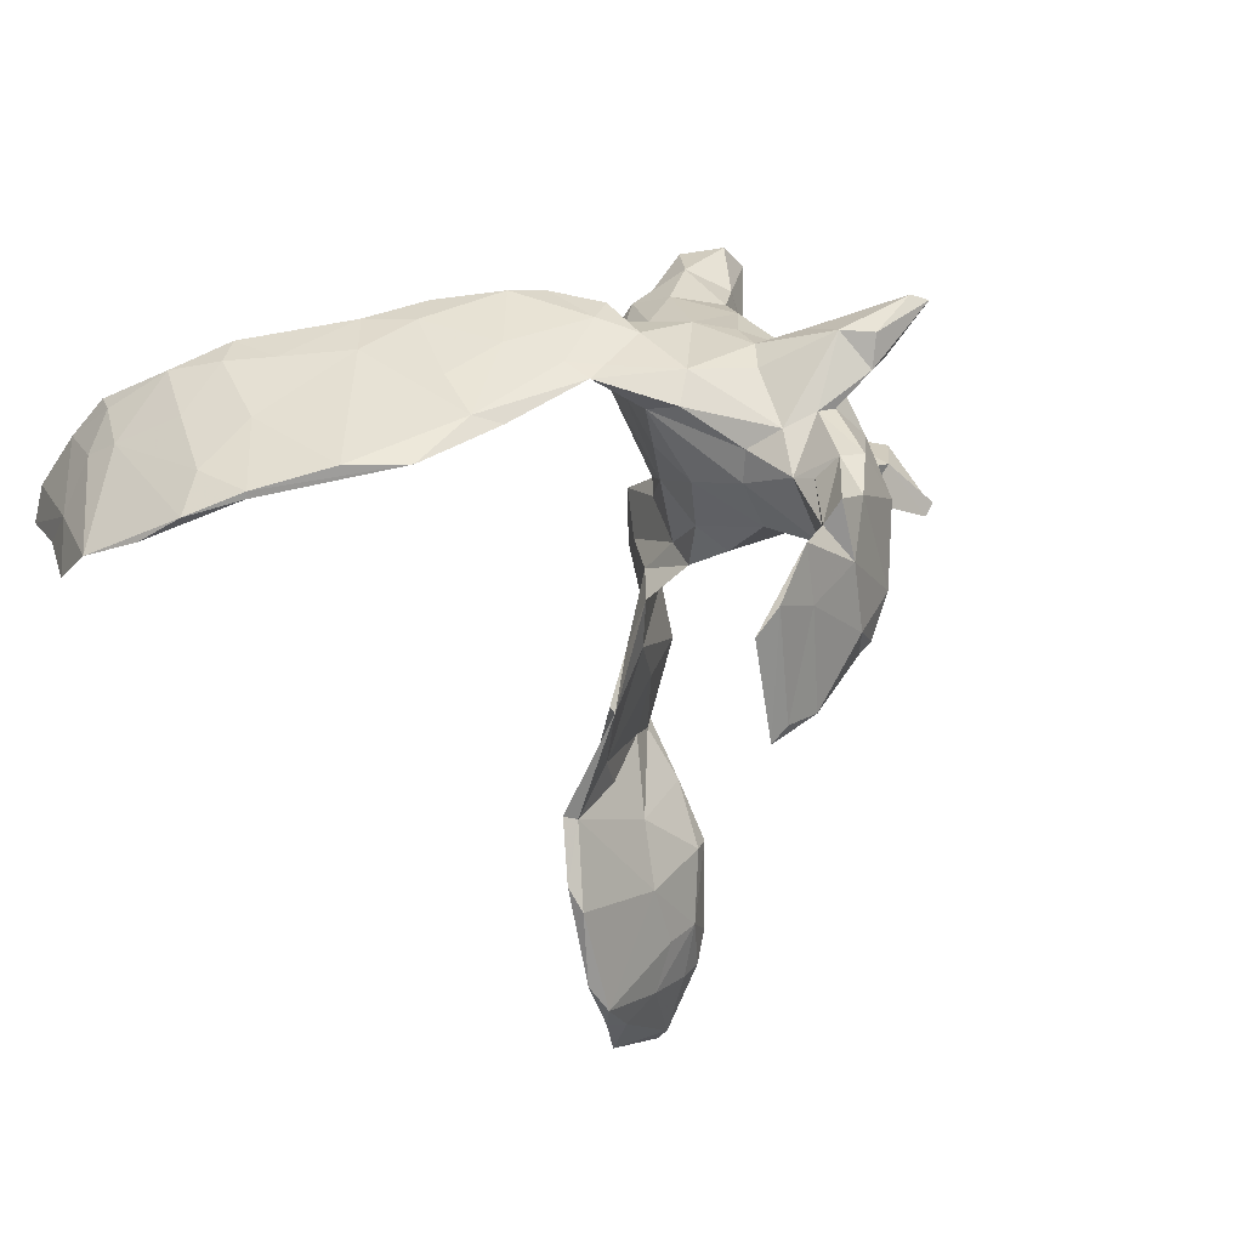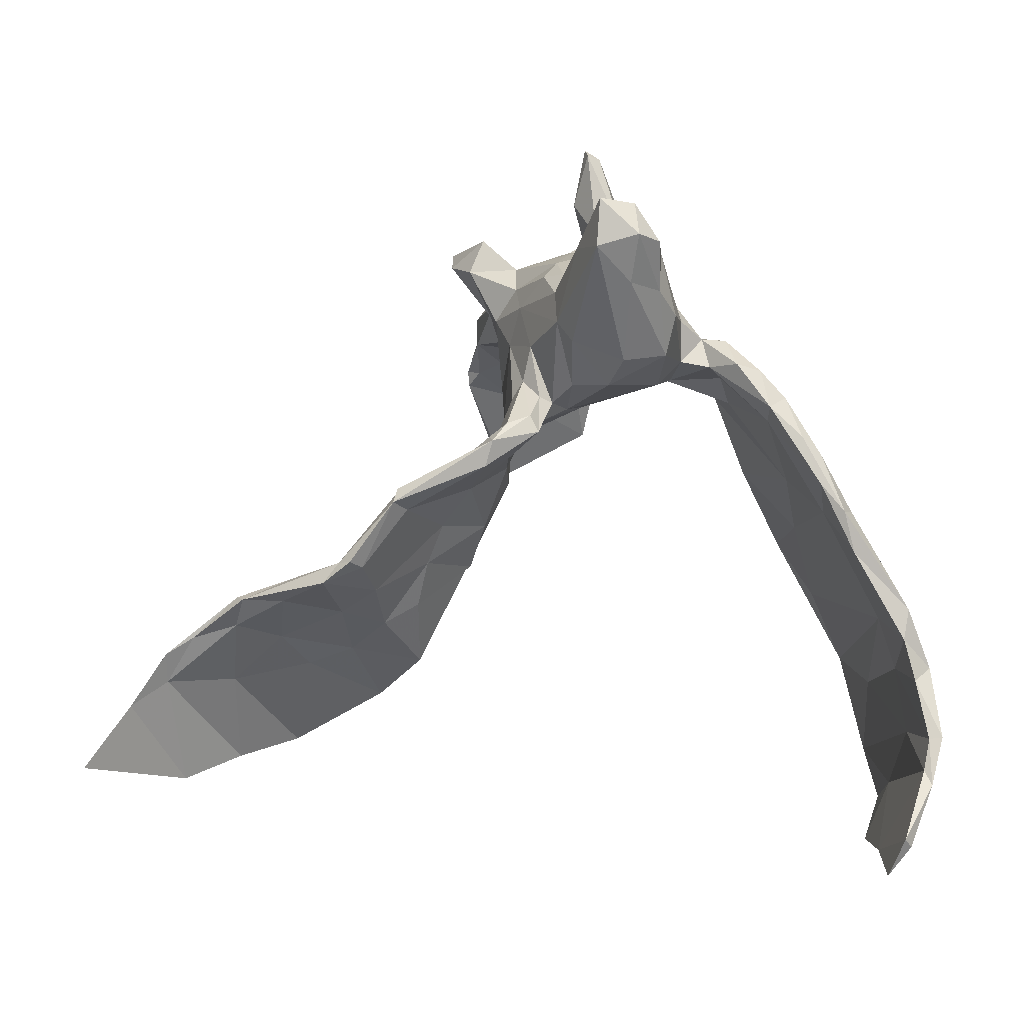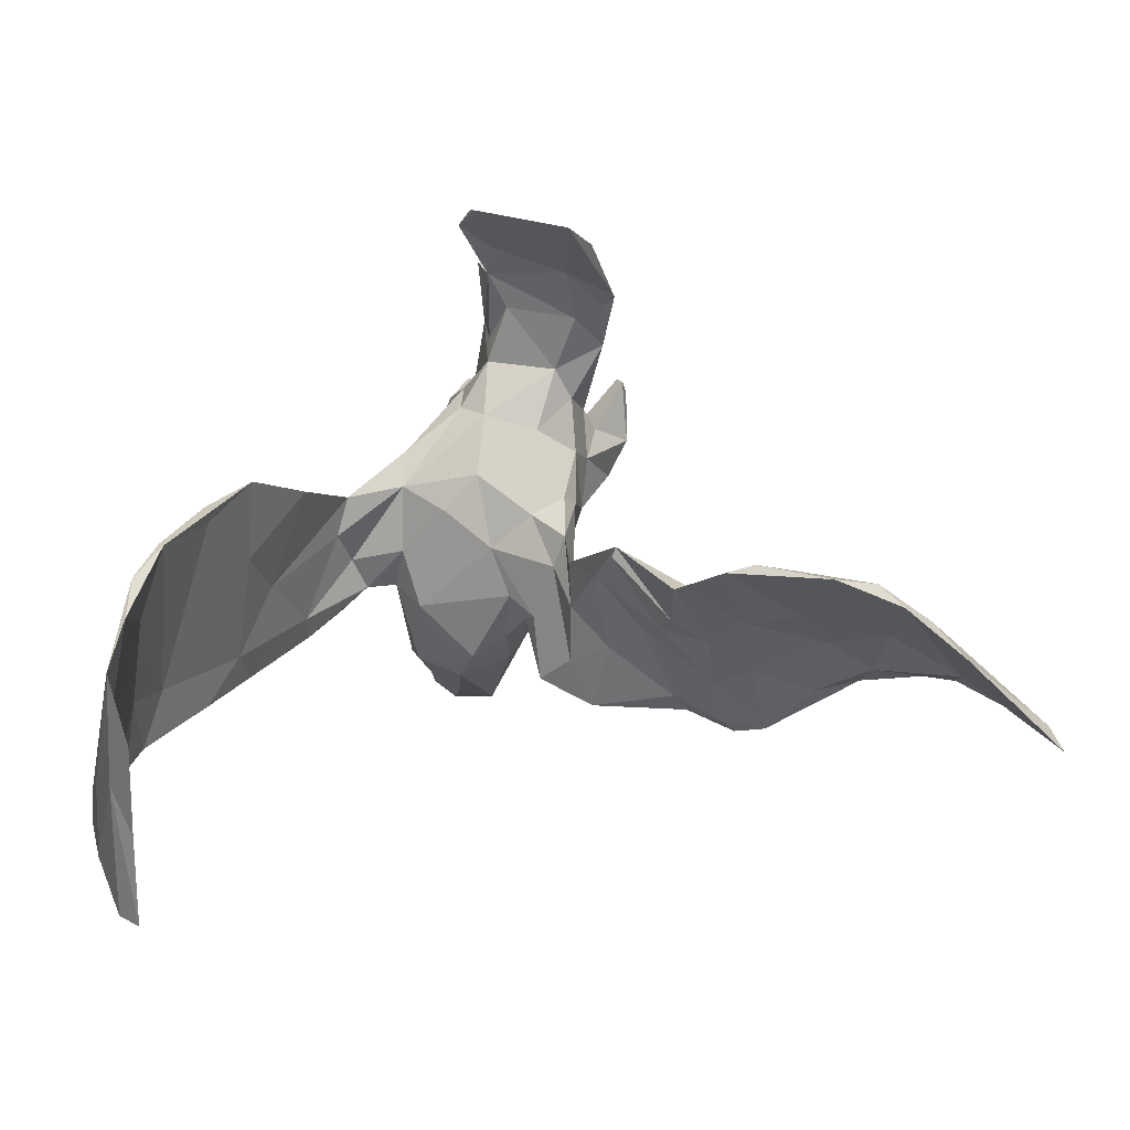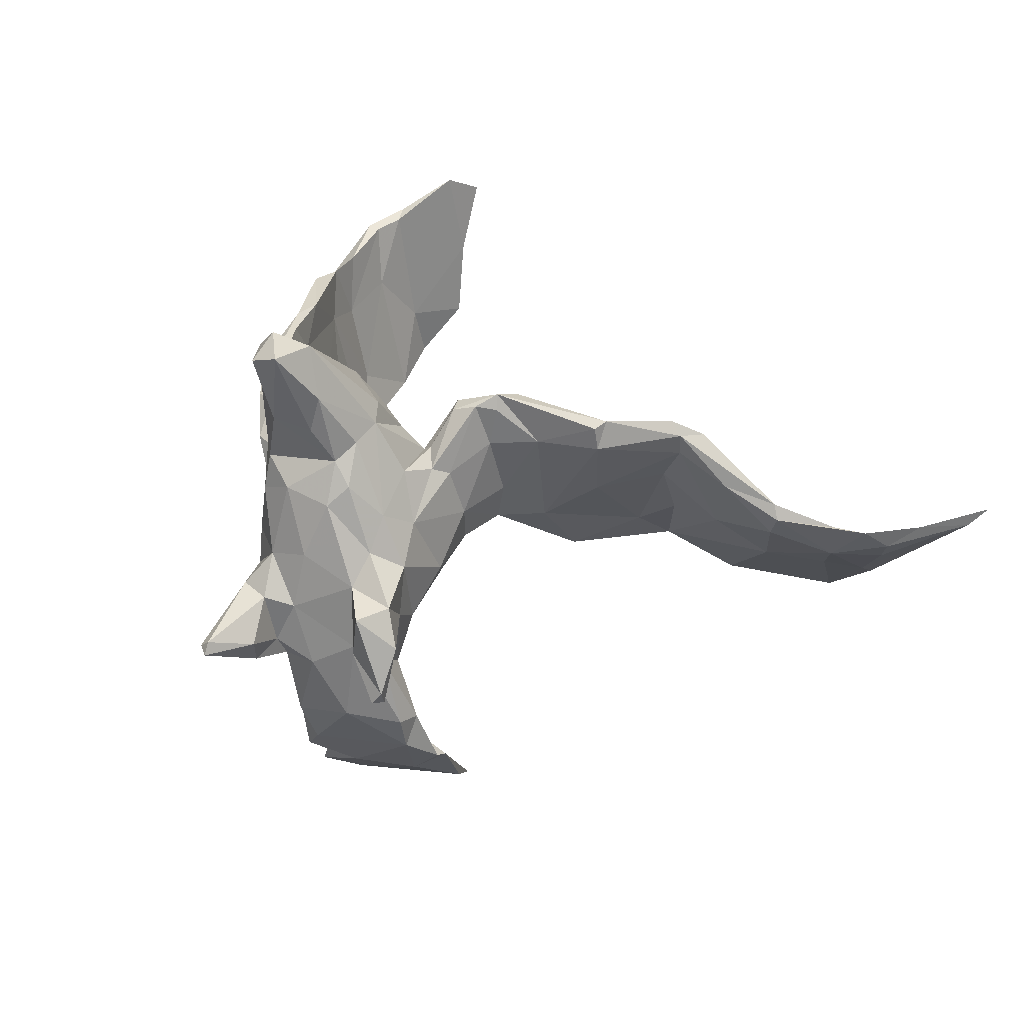
<metadata>
{"format":"obj","ext":"obj","renderer":"f3d","projection":"perspective","resolution":1024,"background":"white","views":[{"elev":-61.6,"azim":126.4,"up":"+Z"},{"elev":-14.8,"azim":5.7,"up":"+Y"},{"elev":-55.3,"azim":-173.8,"up":"+Y"},{"elev":41.9,"azim":-141.1,"up":"+Z"}]}
</metadata>
<code>
v 0.4856 -0.1995 0.04659
v 0.5139 -0.2661 0.05588
v 0.4442 -0.2418 -0.1448
v 0.4815 -0.2557 -0.03626
v 0.451 -0.1422 0.04561
v 0.4383 -0.1745 -0.07
v 0.4261 -0.2725 -0.2062
v 0.3606 -0.088 -0.1817
v 0.4044 -0.191 -0.199
v 0.3975 -0.1982 -0.2003
v 0.428 -0.3395 -0.1931
v 0.4962 -0.3529 -0.01916
v 0.4773 -0.2313 0.09297
v 0.4683 -0.2543 -0.000446
v 0.4459 -0.1871 0.03271
v 0.4811 -0.3475 0.000914
v 0.4853 -0.1891 0.09703
v 0.4352 -0.2499 -0.1254
v 0.5189 -0.3604 0.05643
v 0.3572 -0.1037 -0.1668
v 0.409 -0.04866 0.1158
v 0.4109 -0.1108 0.1233
v 0.4912 -0.2888 0.08261
v 0.3989 -0.05407 0.04402
v 0.3291 0.03055 -0.01821
v 0.5247 -0.3713 0.09095
v 0.4977 -0.4008 0.007022
v 0.5064 -0.3728 0.08962
v 0.3699 -0.04328 0.09516
v 0.372 0.01366 0.09649
v 0.3066 -0.02118 -0.1717
v 0.3684 0.02679 0.148
v 0.4974 -0.4173 0.09072
v 0.3989 -0.05543 0.1427
v 0.3313 -0.0269 -0.05305
v 0.2911 0.0465 -0.09243
v 0.3201 0.02405 0.03003
v 0.342 0.05184 0.1614
v 0.3667 -0.01644 0.1503
v 0.4579 -0.4067 -0.09042
v 0.3016 0.09568 0.04272
v 0.2569 0.07051 -0.09011
v 0.3199 0.1124 0.1513
v 0.2855 0.1508 0.1623
v 0.2937 0.08568 0.1323
v 0.2976 0.09433 0.1708
v 0.244 0.1936 0.09412
v 0.2473 0.1505 0.008836
v 0.2173 0.1673 -0.01275
v 0.4455 -0.4157 -0.1691
v 0.4735 -0.5266 0.1184
v 0.2378 0.144 0.03531
v 0.5074 -0.4389 0.09587
v 0.2121 0.1854 0.01398
v 0.2363 0.206 0.1387
v 0.2524 0.1591 0.1725
v 0.1982 0.2296 0.08183
v 0.02323 0.3311 -0.3361
v 0.2127 0.1654 0.1419
v -0.009899 0.233 -0.4064
v 0.1522 0.2666 0.00288
v 0.2024 0.2097 0.1361
v 0.05094 0.5316 0.05641
v 0.2271 0.1646 0.09168
v 0.4214 -0.4864 -0.1085
v 0.04922 0.3322 -0.07585
v 0.441 -0.5643 0.105
v 0.4653 -0.5184 0.134
v 0.132 0.2399 -0.03767
v 0.05744 0.4805 -0.003139
v 0.08384 0.4441 0.00532
v 0.1028 0.3375 0.000502
v -0.1369 0.1665 -0.4012
v 0.08805 0.4008 0.06228
v 0.02533 0.4511 -0.01851
v 0.03459 0.532 0.07296
v 0.114 0.3433 0.04646
v 0.155 0.28 0.1279
v 0.463 -0.4629 -0.03423
v 0.1739 0.2266 0.1695
v 0.00775 0.3752 -0.2529
v 0.1226 0.3253 0.1002
v 0.1111 0.322 0.1818
v 0.04582 0.405 0.05992
v 0.162 0.2522 0.2406
v 0.4345 -0.5166 0.004383
v 0.1416 0.1957 -0.004116
v 0.01138 0.3831 -0.1527
v 0.1692 0.1967 0.2824
v 0.02937 0.5457 0.06011
v 0.06672 0.3607 0.1054
v 0.03682 0.3758 -0.06111
v 0.1717 0.1729 0.1473
v 0.0102 0.4672 0.03369
v -0.01099 0.4054 -0.1367
v 0.1519 0.2714 0.3286
v 0.1532 0.1659 0.08494
v -0.02412 0.3877 -0.205
v 0.02152 0.3926 -0.0476
v 0.003373 0.3419 -0.1494
v 0.05243 0.2798 -0.07451
v 0.02479 0.4071 -0.01062
v -0.007456 0.3382 -0.2524
v 0.08507 0.1669 0.02426
v 0.008778 0.3159 -0.1248
v 0.1493 0.2135 0.3377
v 0.1539 0.1457 0.2609
v 0.1524 0.264 0.3942
v 0.09601 0.3062 0.3113
v 0.12 0.3148 0.4088
v 0.1263 0.264 0.426
v -0.01678 0.3017 -0.3152
v 0.009256 0.3522 0.1277
v -0.02826 0.3261 -0.2039
v -0.08694 0.2905 -0.1167
v -0.1197 0.266 -0.2814
v 0.112 0.3051 0.233
v 0.06287 0.3229 0.2094
v -0.06153 0.3448 -0.269
v 0.02379 0.1332 0.07201
v 0.1379 0.1352 0.1612
v -0.04551 0.2927 -0.3413
v 0.01788 0.2513 -0.07611
v 0.1119 0.2126 0.3781
v 0.04249 0.2875 0.304
v 0.006147 0.3846 0.05103
v 0.01065 0.274 0.2544
v 0.07429 0.3148 0.4338
v 0.09612 0.1315 0.2878
v -0.09089 0.364 0.01185
v 0.06869 0.2506 0.4212
v 0.03387 0.1869 -0.01835
v -0.03721 0.3978 -0.02784
v -0.003344 0.3111 0.202
v -0.0717 0.3403 0.1024
v -0.1425 0.2997 -0.2704
v -0.01971 0.2812 0.2264
v -0.05472 0.2326 -0.05417
v 0.00585 0.1091 0.1397
v 0.03661 0.2729 0.3555
v -0.1242 0.2933 -0.1935
v 0.002599 0.1943 0.2788
v -0.09373 0.3914 -0.1058
v 0.02472 0.1627 0.2861
v 0.07139 0.1107 0.2408
v -0.02608 0.08656 0.1635
v -0.1117 0.3882 0.02931
v -0.1056 0.2869 -0.06809
v -0.1178 0.3342 -0.01935
v -0.03829 0.1432 0.02856
v -0.1624 0.2844 -0.2126
v -0.1569 0.3423 -0.1246
v -0.1756 0.3949 -0.02425
v -0.000417 0.2399 0.2728
v -0.06866 0.296 0.1363
v -0.1314 0.3368 0.01724
v -0.1574 0.3069 -0.1387
v 0.01897 0.1205 0.2162
v -0.1349 0.1922 -0.3868
v -0.1673 0.4123 -0.01875
v -0.1043 0.2484 -0.002685
v -0.08615 0.1596 0.01446
v -0.01248 0.1066 0.1798
v -0.1169 0.2902 0.03692
v -0.05943 0.2539 0.1744
v -0.1214 0.3878 0.1023
v -0.1021 0.2602 0.1021
v -0.1591 0.3345 -0.1797
v -0.04137 0.1845 0.2037
v -0.1414 0.3393 0.1019
v -0.1623 0.217 -0.3464
v -0.09929 0.1768 0.03901
v -0.1819 0.2715 -0.237
v -0.179 0.4044 0.000944
v -0.1822 0.2904 -0.2239
v -0.0778 0.2091 0.1393
v -0.02935 0.1111 0.1958
v -0.1737 0.3632 0.05825
v -0.05427 0.1389 0.1841
v -0.07076 0.1176 0.1705
v -0.03829 0.06898 0.2447
v -0.08382 0.1 0.04064
v -0.08993 0.1085 0.09846
v -0.0632 0.09061 0.0835
v -0.06972 0.05478 0.2576
v -0.08471 0.03057 0.1121
v -0.1021 0.02996 0.09942
v -0.07471 0.02048 0.1958
v -0.1613 -0.07414 -0.05282
v -0.08995 0.02798 0.03541
v -0.1272 -0.03152 0.01966
v -0.02702 0.04525 0.2419
v -0.09497 0.03696 0.2523
v -0.09282 0.05001 0.1956
v -0.1553 -0.07839 -0.03998
v -0.0998 -0.007054 0.2576
v -0.2355 -0.1429 -0.007343
v -0.08815 0.02625 0.2723
v -0.1319 -0.0106 0.1555
v -0.1452 -0.01744 0.03869
v -0.1515 0.009532 0.2038
v -0.1802 -0.04949 0.09754
v -0.2257 -0.03151 0.2401
v -0.2059 -0.0974 0.06613
v -0.2534 -0.202 -0.06839
v -0.2154 -0.05564 0.2154
v -0.2352 -0.2128 -0.07409
v -0.2257 -0.1488 0.02054
v -0.3017 -0.254 -0.1211
v -0.2857 -0.1297 0.1198
v -0.2162 -0.05498 0.1048
v -0.233 -0.02989 0.2062
v -0.231 -0.0519 0.2443
v -0.3123 -0.1305 0.175
v -0.2721 -0.1796 0.0402
v -0.2793 -0.1353 0.2048
v -0.3126 -0.1287 0.2089
v -0.2726 -0.1505 0.127
v -0.284 -0.1668 0.02786
v -0.2942 -0.1321 0.2256
v -0.3265 -0.1739 0.09488
v -0.3597 -0.1714 0.03767
v -0.3941 -0.2244 -0.02306
v -0.3268 -0.2069 -0.004608
v -0.3922 -0.1362 0.1484
v -0.3354 -0.157 0.2061
v -0.3406 -0.2576 -0.1322
v -0.465 -0.1619 0.135
v -0.4652 -0.1569 0.08306
v -0.433 -0.3182 -0.1425
v -0.4813 -0.1911 0.09702
v -0.4047 -0.1668 0.1413
v -0.4251 -0.197 0.04179
v -0.4321 -0.2082 -0.01425
v -0.4857 -0.3234 -0.1334
v -0.5024 -0.2511 -0.000432
v -0.477 -0.1538 0.1158
v -0.5142 -0.3485 -0.1128
v -0.5476 -0.3399 -0.08138
v -0.5538 -0.2956 -0.03998
v -0.516 -0.2413 -0.008265
v -0.5436 -0.2091 0.1005
v -0.5392 -0.2173 0.039
v -0.5847 -0.3903 -0.05605
v -0.5881 -0.2659 0.06299
v -0.6081 -0.2613 0.06162
v -0.5936 -0.2744 0.02536
v -0.5844 -0.2319 0.09535
v -0.6359 -0.3053 0.08529
v -0.683 -0.3681 0.07261
v -0.6988 -0.396 0.09393
v -0.001627 0.274 -0.3877
f 76 90 94
f 129 144 145
f 145 144 158
f 107 129 145
f 118 83 91
f 117 118 127
f 118 91 113
f 118 113 134
f 158 144 142
f 118 134 127
f 127 134 137
f 127 137 154
f 154 137 165
f 137 155 165
f 137 134 155
f 142 154 165
f 169 142 165
f 89 85 96
f 89 96 106
f 96 85 117
f 76 63 90
f 89 106 107
f 106 111 124
f 107 106 124
f 129 107 124
f 109 117 127
f 125 109 127
f 129 124 131
f 129 131 144
f 131 140 142
f 140 127 154
f 144 131 142
f 142 140 154
f 125 127 140
f 96 108 106
f 106 108 111
f 108 96 110
f 108 110 111
f 96 117 109
f 96 109 110
f 110 109 128
f 128 109 125
f 124 111 131
f 128 125 140
f 131 128 140
f 110 128 111
f 111 128 131
f 36 49 48
f 40 50 65
f 173 175 136
f 9 10 31
f 9 7 10
f 18 10 11
f 11 10 7
f 3 7 9
f 12 27 50
f 50 27 79
f 189 205 197
f 3 4 12
f 3 6 4
f 16 11 40
f 238 230 236
f 250 239 244
f 43 41 47
f 47 48 54
f 47 41 48
f 44 43 47
f 64 52 45
f 64 45 59
f 47 54 57
f 55 47 57
f 54 61 57
f 64 59 97
f 97 93 121
f 61 72 77
f 71 77 72
f 75 71 92
f 71 72 66
f 71 66 92
f 84 102 126
f 70 71 75
f 75 92 99
f 102 75 99
f 97 121 120
f 120 121 139
f 102 99 133
f 99 95 133
f 102 133 126
f 139 121 145
f 120 139 146
f 120 146 184
f 135 130 147
f 149 164 156
f 126 133 130
f 130 149 156
f 147 130 156
f 153 147 156
f 160 147 153
f 174 147 160
f 139 158 163
f 146 139 163
f 184 146 188
f 146 192 188
f 179 176 180
f 176 183 180
f 180 183 194
f 176 172 183
f 164 161 167
f 176 167 172
f 167 170 164
f 156 164 178
f 178 174 153
f 153 156 178
f 192 196 188
f 188 196 199
f 184 188 186
f 186 188 199
f 193 194 201
f 194 187 201
f 199 196 206
f 196 198 213
f 198 203 213
f 206 196 213
f 216 206 213
f 203 212 213
f 201 212 203
f 216 213 220
f 213 212 217
f 213 217 220
f 38 43 46
f 43 44 46
f 46 44 56
f 240 235 239
f 173 171 73
f 33 86 68
f 24 8 36
f 6 8 24
f 18 14 15
f 27 12 19
f 4 2 12
f 2 19 12
f 28 16 33
f 27 53 79
f 53 27 19
f 250 244 251
f 247 240 250
f 240 239 250
f 171 159 73
f 60 112 116
f 252 159 122
f 252 73 159
f 45 46 59
f 57 61 78
f 78 61 77
f 75 102 94
f 126 130 135
f 163 192 146
f 198 201 203
f 46 56 59
f 44 47 55
f 44 55 56
f 56 55 62
f 56 62 59
f 55 57 62
f 59 62 93
f 80 89 93
f 93 89 107
f 93 107 121
f 62 57 78
f 62 80 93
f 62 78 80
f 82 78 77
f 78 82 83
f 77 74 91
f 82 77 91
f 83 82 91
f 77 71 74
f 91 74 84
f 91 84 126
f 74 71 63
f 63 71 70
f 74 63 76
f 74 76 84
f 94 102 84
f 63 70 90
f 70 75 90
f 90 75 94
f 121 107 145
f 113 91 126
f 113 126 135
f 139 145 158
f 134 113 135
f 134 135 155
f 155 135 170
f 135 147 166
f 135 166 170
f 166 147 174
f 192 163 177
f 192 177 181
f 181 177 179
f 181 179 185
f 163 158 142
f 163 142 169
f 177 163 169
f 177 169 179
f 185 179 180
f 169 165 176
f 179 169 176
f 165 155 167
f 176 165 167
f 167 155 170
f 164 170 178
f 170 166 178
f 166 174 178
f 192 181 198
f 181 185 198
f 192 198 196
f 198 185 193
f 185 180 194
f 185 194 193
f 193 201 198
f 80 85 89
f 80 78 85
f 85 78 83
f 85 83 117
f 117 83 118
f 84 76 94
f 252 60 73
f 65 79 86
f 65 50 79
f 7 3 12
f 7 12 50
f 58 252 122
f 58 60 252
f 60 58 112
f 16 40 33
f 86 33 40
f 31 10 20
f 20 10 15
f 18 15 10
f 6 9 8
f 6 3 9
f 16 18 11
f 14 18 16
f 8 9 31
f 195 204 208
f 189 208 207
f 116 151 173
f 116 141 151
f 119 122 136
f 116 103 141
f 112 103 116
f 119 81 103
f 58 122 119
f 58 119 103
f 58 103 112
f 183 190 187
f 101 87 123
f 138 132 150
f 191 186 199
f 200 211 212
f 221 226 232
f 228 232 226
f 87 132 123
f 132 104 120
f 95 143 133
f 120 184 150
f 132 120 150
f 148 138 161
f 149 148 164
f 130 133 143
f 130 143 152
f 130 152 149
f 150 184 182
f 172 182 183
f 138 150 162
f 150 182 162
f 162 182 172
f 138 162 161
f 161 162 172
f 167 161 172
f 164 148 161
f 187 190 200
f 187 200 201
f 194 183 187
f 201 200 212
f 199 206 202
f 202 206 216
f 218 202 216
f 212 214 217
f 218 216 226
f 226 216 220
f 214 211 210
f 212 211 214
f 220 217 226
f 226 217 228
f 217 214 225
f 217 225 228
f 21 30 32
f 21 32 34
f 32 38 34
f 39 34 38
f 32 30 43
f 39 38 46
f 38 32 43
f 29 39 45
f 45 39 46
f 60 116 73
f 53 51 79
f 190 189 200
f 86 67 68
f 20 15 35
f 5 6 24
f 1 6 5
f 1 4 6
f 1 2 4
f 23 14 28
f 14 13 15
f 13 14 23
f 26 23 28
f 28 14 16
f 26 2 23
f 19 2 26
f 53 28 33
f 26 28 53
f 19 26 53
f 246 247 250
f 246 243 247
f 243 240 247
f 243 241 240
f 243 234 241
f 236 223 233
f 222 234 229
f 223 224 233
f 222 205 234
f 219 205 222
f 207 215 224
f 197 205 219
f 208 215 207
f 244 245 249
f 228 237 242
f 228 242 231
f 229 243 237
f 229 234 243
f 233 231 236
f 221 232 233
f 224 221 233
f 210 219 222
f 197 219 210
f 208 204 215
f 200 197 211
f 189 197 200
f 195 191 204
f 168 136 175
f 157 168 175
f 173 151 175
f 151 157 175
f 152 168 157
f 168 119 136
f 141 157 151
f 103 114 141
f 98 81 119
f 103 100 114
f 88 100 103
f 88 103 81
f 36 42 49
f 35 37 42
f 17 5 21
f 88 92 105
f 157 148 149
f 149 152 157
f 153 174 160
f 191 199 202
f 191 202 204
f 204 218 215
f 204 202 218
f 211 197 210
f 215 218 221
f 214 210 222
f 221 218 226
f 214 222 225
f 225 222 229
f 225 229 237
f 232 231 233
f 225 237 228
f 231 232 228
f 17 21 34
f 17 34 22
f 22 34 39
f 21 24 30
f 22 39 29
f 37 35 29
f 30 41 43
f 37 29 45
f 37 45 52
f 37 52 49
f 54 48 49
f 49 87 69
f 52 64 87
f 49 61 54
f 61 49 69
f 87 64 97
f 87 97 104
f 132 87 104
f 72 61 66
f 66 61 69
f 66 69 101
f 101 69 87
f 92 88 95
f 92 95 99
f 104 97 120
f 31 35 42
f 51 53 68
f 53 33 68
f 224 215 221
f 51 68 67
f 143 168 152
f 157 115 148
f 141 115 157
f 114 115 141
f 115 138 148
f 123 132 138
f 143 98 168
f 98 143 95
f 114 105 115
f 100 105 114
f 123 138 115
f 115 105 123
f 101 123 105
f 88 105 100
f 95 88 98
f 66 101 105
f 92 66 105
f 42 37 49
f 41 36 48
f 25 36 41
f 30 25 41
f 25 24 36
f 24 25 30
f 29 15 22
f 5 24 21
f 13 17 22
f 15 13 22
f 1 5 17
f 2 1 17
f 2 17 13
f 59 93 97
f 249 250 251
f 249 246 250
f 249 248 246
f 245 248 249
f 245 242 248
f 248 243 246
f 245 231 242
f 236 231 245
f 242 237 248
f 237 243 248
f 168 98 119
f 88 81 98
f 15 29 35
f 2 13 23
f 238 236 245
f 241 235 240
f 234 235 241
f 227 235 234
f 209 224 223
f 205 227 234
f 209 207 224
f 189 207 205
f 73 116 173
f 136 122 171
f 122 159 171
f 79 67 86
f 227 205 209
f 230 223 236
f 244 238 245
f 205 207 209
f 40 65 86
f 182 184 186
f 190 191 189
f 182 190 183
f 49 52 87
f 11 7 50
f 235 238 239
f 209 223 230
f 36 8 31
f 191 190 186
f 20 35 31
f 171 173 136
f 36 31 42
f 79 51 67
f 189 191 195
f 227 209 230
f 230 235 227
f 239 238 244
f 251 244 249
f 189 195 208
f 190 182 186
f 230 238 235
f 11 50 40

</code>
